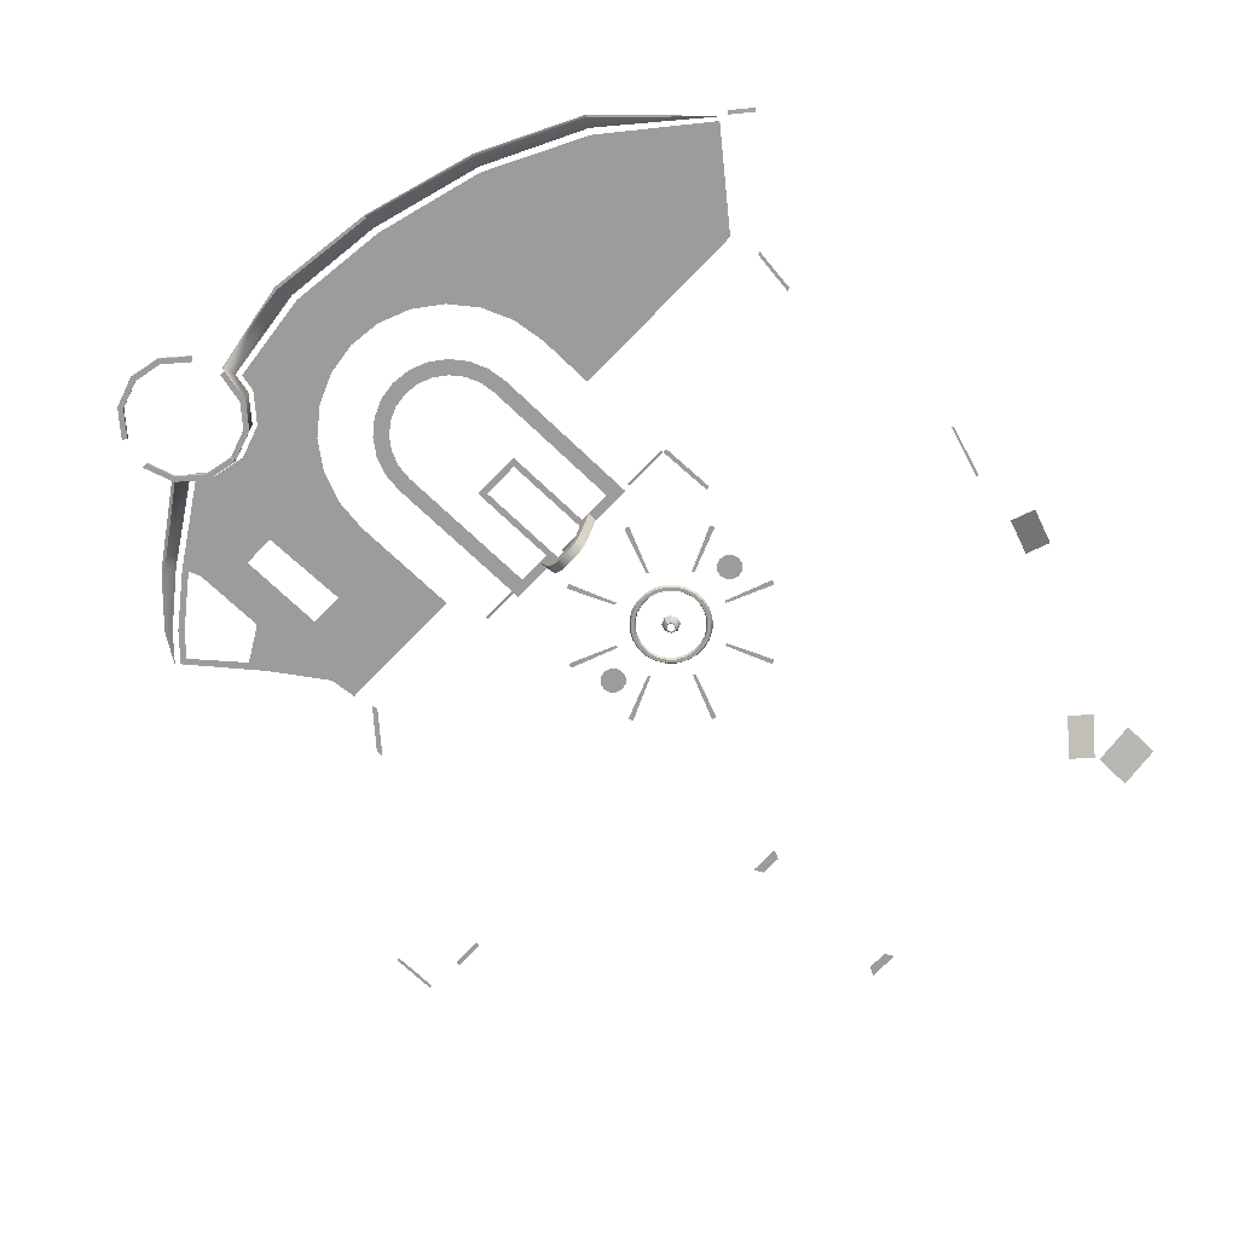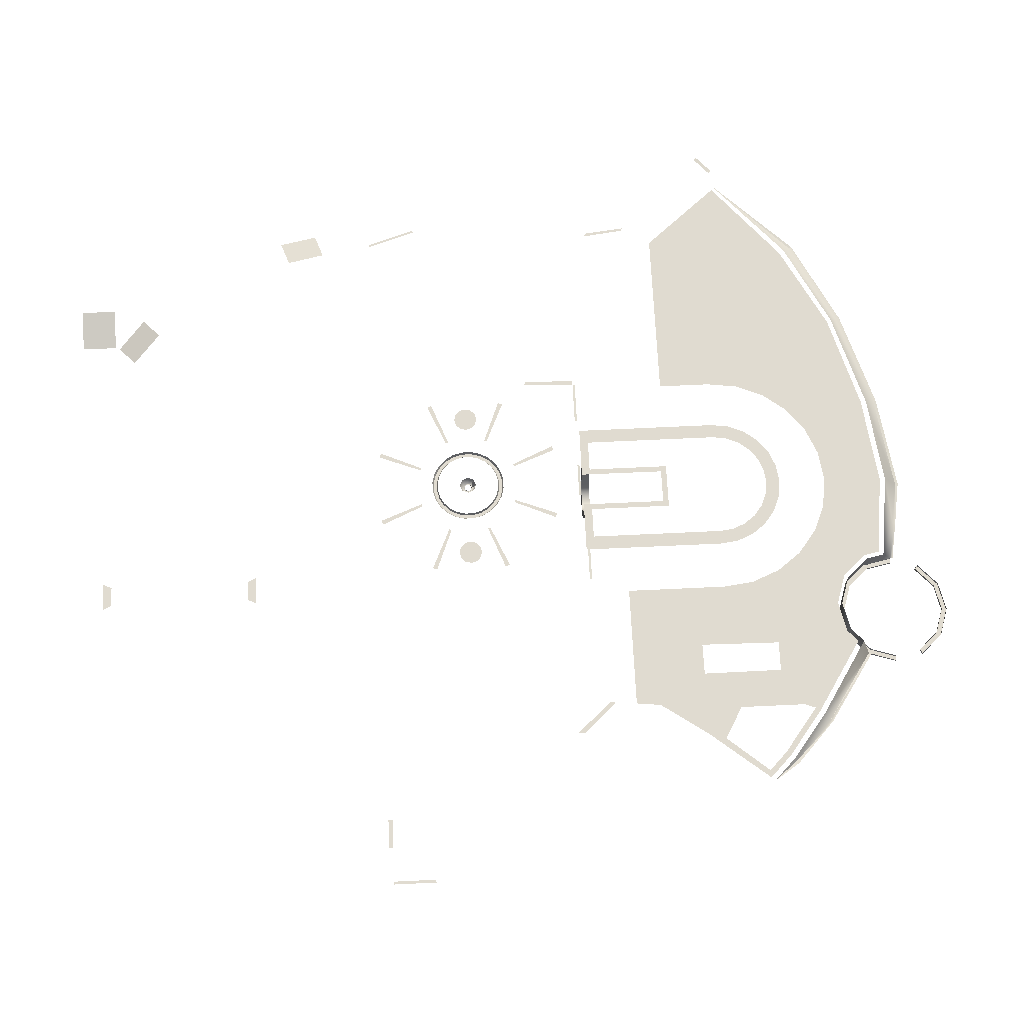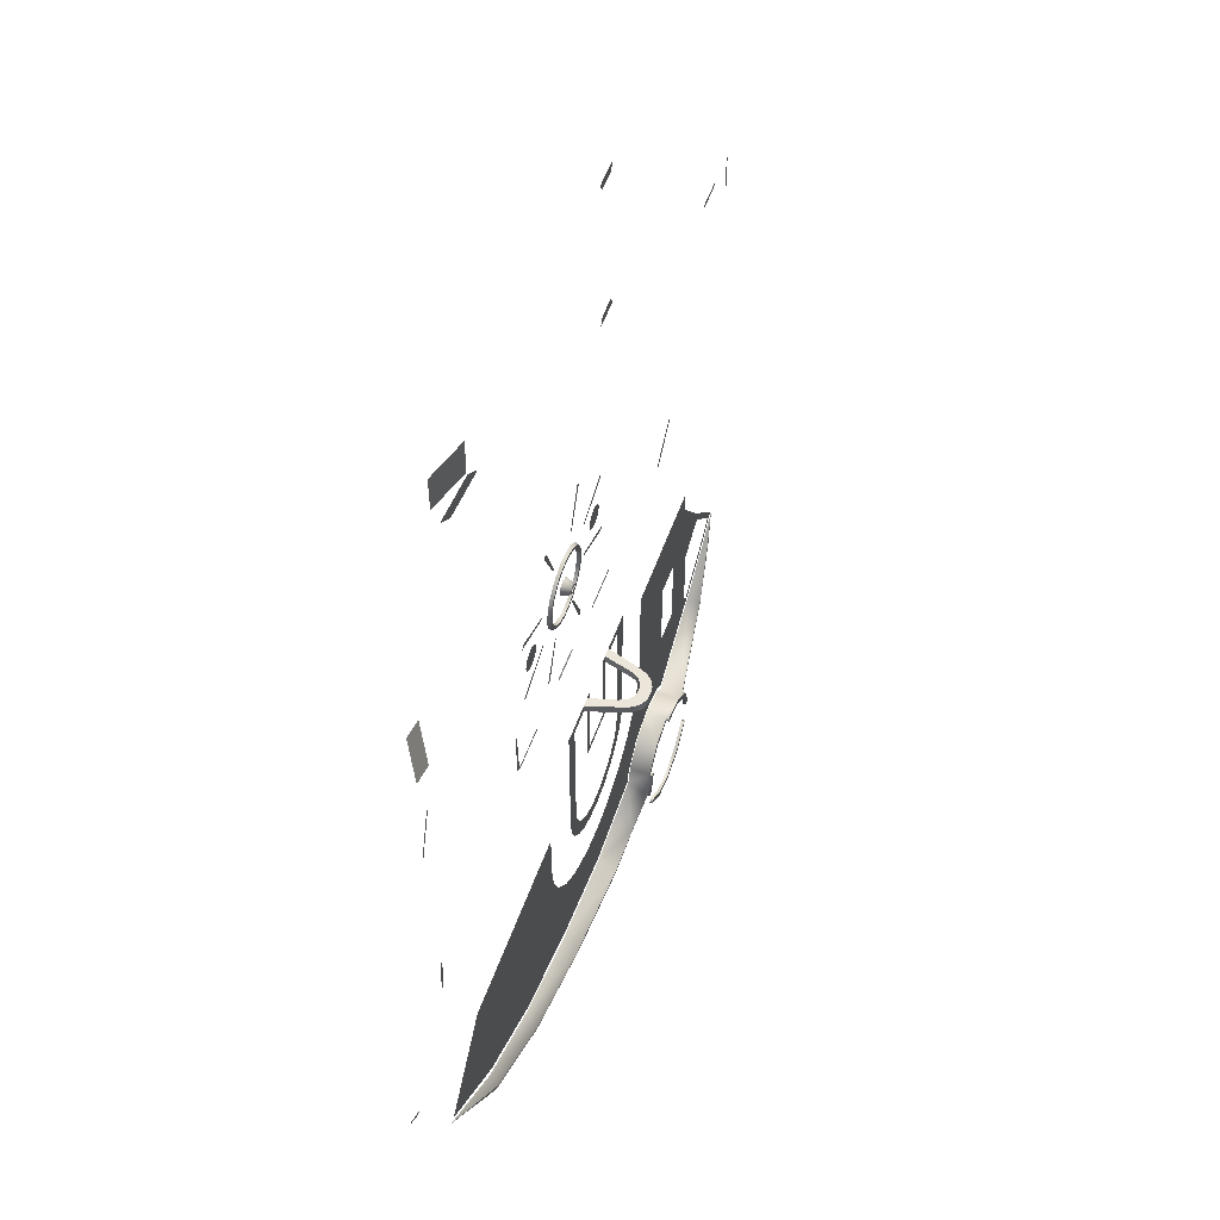
<metadata>
{"format":"obj","ext":"obj","renderer":"f3d","projection":"perspective","resolution":1024,"background":"white","views":[{"elev":-70.2,"azim":46.2,"up":"+Z"},{"elev":69.8,"azim":-92.7,"up":"+Z"},{"elev":55.6,"azim":109.7,"up":"+Y"}]}
</metadata>
<code>
o polygon512
v -2132 2026 -69
v -2136 2025 -79
v -2117 2001 -69
v -2120 1999 -79
v -2096 1980 -69
v -2099 1977 -79
v -2071 1965 -69
v -2072 1962 -79
v -2042 1957 -69
v -2043 1954 -79
v -2013 1957 -69
v -2012 1954 -79
v -1984 1965 -69
v -1983 1962 -79
v -1958 1980 -69
v -1956 1977 -79
v -1937 2001 -69
v -1934 1999 -79
v -1922 2026 -69
v -1919 2025 -79
v -1915 2055 -69
v -1911 2055 -79
v -1915 2085 -69
v -1911 2085 -79
v -1922 2113 -69
v -1919 2115 -79
v -1937 2139 -69
v -1934 2141 -79
v -1958 2160 -69
v -1956 2163 -79
v -1984 2175 -69
v -1983 2178 -79
v -2013 2182 -69
v -2012 2186 -79
v -2042 2182 -69
v -2043 2186 -79
v -2071 2175 -69
v -2072 2178 -79
v -2096 2160 -69
v -2099 2163 -79
v -2117 2139 -69
v -2120 2141 -79
v -2132 2113 -69
v -2136 2115 -79
v -2140 2085 -69
v -2143 2085 -79
v -2140 2055 -69
v -2143 2055 -79
v -1895 2052 -69
v -1900 2053 -79
v -1904 2019 -69
v -1908 2021 -79
v -1922 1989 -69
v -1925 1991 -79
v -1946 1964 -69
v -1949 1968 -79
v -1976 1947 -69
v -1978 1951 -79
v -2010 1938 -69
v -2011 1942 -79
v -2045 1938 -69
v -2044 1942 -79
v -2078 1947 -69
v -2077 1951 -79
v -2109 1964 -69
v -2106 1968 -79
v -2133 1989 -69
v -2130 1991 -79
v -2151 2019 -69
v -2146 2021 -79
v -2160 2052 -69
v -2155 2053 -79
v -2160 2087 -69
v -2155 2087 -79
v -2151 2121 -69
v -2146 2119 -79
v -2133 2151 -69
v -2130 2148 -79
v -2109 2176 -69
v -2106 2172 -79
v -2078 2193 -69
v -2077 2189 -79
v -2045 2202 -69
v -2044 2198 -79
v -2010 2202 -69
v -2011 2198 -79
v -1976 2193 -69
v -1978 2189 -79
v -1946 2176 -69
v -1949 2172 -79
v -1922 2151 -69
v -1925 2148 -79
v -1904 2121 -69
v -1908 2119 -79
v -1895 2087 -69
v -1900 2087 -79
v -2057 2070 -69
v -2046 2070 -99
v -2049 2091 -69
v -2040 2083 -99
v -2027 2100 -69
v -2027 2088 -99
v -2006 2091 -69
v -2014 2083 -99
v -1997 2070 -69
v -2009 2070 -99
v -2006 2049 -69
v -2014 2057 -99
v -2027 2040 -69
v -2027 2052 -99
v -2049 2049 -69
v -2040 2057 -99
v -2014 2070 -96
v -2014 2070 -99
v -2018 2079 -96
v -2018 2079 -99
v -2027 2083 -96
v -2027 2083 -99
v -2037 2079 -96
v -2037 2079 -99
v -2041 2070 -96
v -2041 2070 -99
v -2037 2060 -96
v -2037 2060 -99
v -2027 2057 -96
v -2027 2057 -99
v -2018 2060 -96
v -2018 2060 -99
v -1947 1607 -169
v -1917 1607 -169
v -1972 1607 -259
v -1951 1607 -279
v -1980 1607 -278.8
v -1961 1607 -302.5
v -1989 1607 -289.6
v -1972 1607 -318.7
v -1999 1607 -297.6
v -1986 1607 -332.8
v -2011 1607 -303.2
v -2003 1607 -340.7
v -2019 1607 -304.8
v -2015 1607 -342.9
v -2027 1607 -305.8
v -2027 1607 -343.9
v -2040 1607 -342.9
v -2879 1402 -169
v -2997 1232 -169
v -2769 1233 -169
v -2901 1108 -169
v -2768 952.2 -169
v -2901 877.5 -169
v -2629 694.3 -169
v -2916 838.3 -169
v -2927 821.9 -169
v -3074 958 -169
v -3087 942.8 -169
v -3140 1023 -169
v -3167 1022 -169
v -3015 1174 -169
v -2423 1026 -169
v -2382 926.9 -169
v -2520 717.9 -169
v -2317 842 -169
v -2414 683.8 -169
v -2232 776.8 -169
v -2339 601.1 -169
v -2133 735.9 -169
v -2327 546 -169
v -2027 721.9 -169
v -2037 511.9 -169
v -1921 735.9 -169
v -1717 551.9 -169
v -1822 776.8 -169
v -1737 842 -169
v -2027 1637 -343.9
v -2027 1637 -305.8
v -2040 1637 -342.9
v -2035 1637 -304.8
v -2052 1637 -340.7
v -2044 1637 -303.2
v -2068 1637 -332.8
v -2056 1637 -297.6
v -2083 1637 -318.7
v -2066 1637 -289.6
v -2094 1637 -302.5
v -2074 1637 -278.8
v -2103 1637 -279
v -2083 1637 -259
v -2137 1637 -169
v -2107 1637 -169
v -2035 1607 -304.8
v -2052 1607 -340.7
v -2044 1607 -303.2
v -2068 1607 -332.8
v -2056 1607 -297.6
v -2083 1607 -318.7
v -2066 1607 -289.6
v -2094 1607 -302.5
v -2074 1607 -278.8
v -2103 1607 -279
v -2083 1607 -259
v -2137 1607 -169
v -2107 1607 -169
v -1672 926.9 -169
v -1376 648.2 -169
v -1631 1026 -169
v -1487 1026 -169
v -1617 1132 -169
v -1487 1132 -169
v -1617 1316 -169
v -1127 1132 -169
v -1002 1316 -169
v -778.3 1052 -169
v -2067 1337 -169
v -2107 1317 -169
v -1987 1337 -169
v -1947 1317 -169
v -1967 1337 -169
v -1967 1637 -169
v -1837 1607 -169
v -1787 1637 -169
v -1787 1384 -169
v -2087 1637 -169
v -2267 1637 -169
v -2217 1607 -169
v -2267 1384 -169
v -2217 1317 -169
v -2267 1132 -169
v -2217 1132 -169
v -2259 1070 -169
v -2211 1083 -169
v -2192 1037 -169
v -1863 1037 -169
v -1893 997.6 -169
v -1858 962.2 -169
v -1932 967.4 -169
v -1907 924.1 -169
v -1978 948.4 -169
v -1965 900.1 -169
v -2027 941.9 -169
v -2027 891.9 -169
v -2089 900.1 -169
v -1031 754.3 -196.8
v -1037 762.5 -196.8
v -1341 591.9 -212.8
v -1345 601.2 -212.8
v -1698 493 -220.9
v -1367 633.7 -169
v -1717 531.9 -169
v -1070 807.6 -169
v -1127 1026 -169
v -2730 512.4 -239
v -2730 512.4 -249
v -2702 601.6 -239
v -2702 601.6 -249
v -2699 611 -239
v -2699 611 -249
v -2622 680.5 -249
v -2622 680.5 -239
v -2671 636.3 -169
v -2622 680.5 -169
v -2712 511.5 -249
v -2684 601.1 -249
v -2437 1489 -169
v -2870 1489 -169
v -2437 1444 -169
v -2658 1233 -169
v -2122 967.4 -169
v -2162 997.6 -169
v -2197 962.2 -169
v -2235 1012 -169
v -2936 804.3 -169
v -2953 781.5 -209.7
v -2960 773.9 -209.7
v -2334 483.9 -239
v -2195 459.6 -232.1
v -2331 492.8 -239
v -2194 469.6 -232.1
v -2339 529.6 -169
v -2037 491.9 -169
v -2439 324.7 -249
v -2540 321 -249
v -2540 302.9 -249
v -2629 349.8 -249
v -2639 334.5 -249
v -2709 411.2 -249
v -1837 1132 -169
v -1844 1083 -169
v -1796 1070 -169
v -1820 1012 -169
v -2077 948.4 -169
v -2147 924.1 -169
v -1057 790.6 -169
v -758.3 1052 -169
v -1696 483.2 -220.9
v -2038 444.2 -228.7
v -2038 434.1 -228.7
v -2095 2245 -69
v -2154 2396 -69
v -2099 2243 -69
v -2162 2394 -69
v -2169 2390 -69
v -1952 2241 -69
v -1886 2390 -69
v -1955 2243 -69
v -1893 2394 -69
v -1901 2396 -69
v -2363 394.3 -249
v -2378 404.1 -249
v -2448 340.9 -249
v -2662 951.6 -169
v -2437 1132 -169
v -2614 664.3 -249
v -2522 684.2 -249
v -2521 702.4 -249
v -2202 2002 -69
v -2354 1944 -69
v -2201 1998 -69
v -2352 1936 -69
v -2347 1928 -69
v -2199 2146 -69
v -2347 2211 -69
v -2201 2142 -69
v -2352 2204 -69
v -2354 2196 -69
v -1960 1895 -69
v -1901 1743 -69
v -1955 1896 -69
v -1893 1746 -69
v -1886 1750 -69
v -2256 2049 -69
v -2251 2070 -69
v -2292 2070 -69
v -2256 2091 -69
v -2272 2106 -69
v -1798 2091 -69
v -1804 2070 -69
v -1762 2070 -69
v -1798 2049 -69
v -1783 2034 -69
v -3099 930.1 -169
v -3182 1011 -169
v -3106 921.8 -183.8
v -3114 913.3 -183.8
v -2103 1899 -69
v -2169 1750 -69
v -2099 1896 -69
v -2162 1746 -69
v -2154 1743 -69
v -1853 2137 -69
v -1701 2196 -69
v -1854 2142 -69
v -1703 2204 -69
v -1707 2211 -69
v -1856 1994 -69
v -1707 1928 -69
v -1854 1998 -69
v -1703 1936 -69
v -1701 1944 -69
v -2363 394.3 -239
v -2378 404.1 -239
v -2448 340.9 -239
v -2692 419.5 -249
v -2692 419.5 -239
v -2709 411.2 -239
v -2639 334.5 -239
v -2629 349.8 -239
v -2712 511.5 -239
v -2684 601.1 -239
v -2522 684.2 -239
v -2432 655.4 -239
v -2521 702.4 -239
v -2422 670.7 -239
v -2369 585.7 -239
v -2353 594 -239
v -2353 594 -249
v -2369 585.7 -249
v -2353 594 -169
v -2521 702.4 -169
v -2422 670.7 -169
v -2349 493.7 -249
v -2349 493.7 -239
v -2331 492.8 -249
v -2614 664.3 -239
v -1947 1637 -169
v -1972 1637 -259
v -1980 1637 -278.8
v -1989 1637 -289.6
v -1999 1637 -297.6
v -2011 1637 -303.2
v -2019 1637 -304.8
v -3509 2240 -69
v -3499 2240 -69
v -3509 2387 -69
v -3499 2387 -69
v -3279 2402 -69
v -3379 2402 -69
v -3279 2387 -69
v -3379 2387 -69
v -1917 1637 -169
v -1951 1637 -279
v -1961 1637 -302.5
v -1972 1637 -318.7
v -1986 1637 -332.8
v -2003 1637 -340.7
v -2015 1637 -342.9
v -2371 2893 -69
v -2439 2893 -69
v -2356 2863 -69
v -2454 2863 -69
v -2439 3393 -69
v -2371 3393 -69
v -2454 3423 -69
v -2356 3423 -69
v -748.9 1061 -69
v -692.9 1109 -69
v -756.8 1071 -69
v -694 1124 -71.53
v -2999 1690 -69
v -2990 1681 -69
v -2997 1713 -69
v -2887 1592 -69
v -1631 1841 -69
v -1637 1657 -69
v -1618 1836 -69
v -1623 1657 -69
v -1012 1577 -69
v -993.9 1433 -69
v -1000 1572 -69
v -983.7 1428 -69
v -2087 1649 -71.44
v -2067 1649 -71.44
v -2087 1657 -69
v -1967 1657 -69
v -1987 1649 -71.44
v -1967 1649 -71.44
v -2417 1629 -70.11
v -2402 1629 -70.11
v -2417 1637 -69
v -2267 1637 -69
v -1787 1649 -69.87
v -1772 1649 -69.87
v -1787 1657 -69
v -2087 1337 -169
v -1837 1317 -169
v -1787 1132 -169
v -2282 1629 -70.11
v -2267 1629 -70.11
v -1652 1649 -69.87
v -1637 1649 -69.87
v -1011 2416 -69
v -1019 2416 -69
v -957.3 2248 -69
v -962.7 2242 -69
v -2272 2034 -69
v -2292 2028 -69
v -2313 2034 -69
v -2328 2049 -69
v -2334 2070 -69
v -2328 2091 -69
v -2313 2106 -69
v -2292 2112 -69
v -1783 2106 -69
v -1762 2112 -69
v -1741 2106 -69
v -1726 2091 -69
v -1721 2070 -69
v -1726 2049 -69
v -1741 2034 -69
v -1762 2028 -69
v -2540 302.9 -239
v -2540 321 -239
v -2439 324.7 -239
v -686.3 1115 -71.65
v -2890 1571 -69
v -2670 657.2 -169
v -2202 2137 -69
v -2199 1994 -69
v -2095 1895 -69
v -1952 1899 -69
v -1853 2002 -69
v -1856 2146 -69
v -1960 2245 -69
v -2103 2241 -69
v -966.3 2624 -72
v -1013 2752 -32.5
v -1044 2595 -72
v -1092 2723 -32.5
v -1409 3377 -72
v -1469 3319 -72
v -1315 3280 -32.51
v -1375 3222 -32.51
v -1267 3514 -32.55
v -1402 3514 -72
v -1267 3392 -32.55
v -1402 3392 -72
f 3 2 1
f 4 2 3
f 5 4 3
f 6 4 5
f 7 6 5
f 8 6 7
f 9 8 7
f 10 8 9
f 11 10 9
f 12 10 11
f 13 12 11
f 14 12 13
f 15 14 13
f 16 14 15
f 17 16 15
f 18 16 17
f 19 18 17
f 20 18 19
f 21 20 19
f 22 20 21
f 23 22 21
f 24 22 23
f 25 24 23
f 26 24 25
f 27 26 25
f 28 26 27
f 29 28 27
f 30 28 29
f 31 30 29
f 32 30 31
f 33 32 31
f 34 32 33
f 35 34 33
f 36 34 35
f 37 36 35
f 38 36 37
f 39 38 37
f 40 38 39
f 41 40 39
f 42 40 41
f 43 42 41
f 44 42 43
f 45 44 43
f 46 44 45
f 47 46 45
f 48 46 47
f 1 48 47
f 2 48 1
f 51 50 49
f 52 50 51
f 53 52 51
f 54 52 53
f 55 54 53
f 56 54 55
f 57 56 55
f 58 56 57
f 59 58 57
f 60 58 59
f 61 60 59
f 62 60 61
f 63 62 61
f 64 62 63
f 65 64 63
f 66 64 65
f 67 66 65
f 68 66 67
f 69 68 67
f 70 68 69
f 71 70 69
f 72 70 71
f 73 72 71
f 74 72 73
f 75 74 73
f 76 74 75
f 77 76 75
f 78 76 77
f 79 78 77
f 80 78 79
f 81 80 79
f 82 80 81
f 83 82 81
f 84 82 83
f 85 84 83
f 86 84 85
f 87 86 85
f 88 86 87
f 89 88 87
f 90 88 89
f 91 90 89
f 92 90 91
f 93 92 91
f 94 92 93
f 95 94 93
f 96 94 95
f 49 96 95
f 50 96 49
f 22 52 20
f 50 52 22
f 24 50 22
f 96 50 24
f 26 96 24
f 94 96 26
f 28 94 26
f 92 94 28
f 30 92 28
f 90 92 30
f 32 90 30
f 88 90 32
f 34 88 32
f 86 88 34
f 36 86 34
f 84 86 36
f 38 84 36
f 82 84 38
f 40 82 38
f 80 82 40
f 42 80 40
f 78 80 42
f 44 78 42
f 76 78 44
f 46 76 44
f 74 76 46
f 48 74 46
f 72 74 48
f 2 72 48
f 70 72 2
f 4 70 2
f 68 70 4
f 6 68 4
f 66 68 6
f 8 66 6
f 64 66 8
f 10 64 8
f 62 64 10
f 12 62 10
f 60 62 12
f 14 60 12
f 58 60 14
f 16 58 14
f 56 58 16
f 18 56 16
f 54 56 18
f 20 54 18
f 52 54 20
f 99 98 97
f 100 98 99
f 101 100 99
f 102 100 101
f 103 102 101
f 104 102 103
f 105 104 103
f 106 104 105
f 107 106 105
f 108 106 107
f 109 108 107
f 110 108 109
f 111 110 109
f 112 110 111
f 97 112 111
f 98 112 97
f 115 114 113
f 116 114 115
f 117 116 115
f 118 116 117
f 119 118 117
f 120 118 119
f 121 120 119
f 122 120 121
f 123 122 121
f 124 122 123
f 125 124 123
f 126 124 125
f 127 126 125
f 128 126 127
f 113 128 127
f 114 128 113
f 114 108 128
f 106 108 114
f 116 106 114
f 104 106 116
f 118 104 116
f 102 104 118
f 120 102 118
f 100 102 120
f 122 100 120
f 98 100 122
f 124 98 122
f 112 98 124
f 126 112 124
f 110 112 126
f 128 110 126
f 108 110 128
f 131 130 129
f 132 130 131
f 133 132 131
f 134 132 133
f 135 134 133
f 136 134 135
f 137 136 135
f 138 136 137
f 139 138 137
f 140 138 139
f 141 140 139
f 142 140 141
f 143 142 141
f 144 142 143
f 145 144 143
f 148 147 146
f 149 147 148
f 150 149 148
f 151 149 150
f 152 151 150
f 153 151 152
f 154 153 152
f 155 153 154
f 156 155 154
f 157 155 156
f 158 157 156
f 159 157 158
f 147 159 158
f 149 159 147
f 161 152 160
f 162 152 161
f 163 162 161
f 164 162 163
f 165 164 163
f 166 164 165
f 167 166 165
f 168 166 167
f 169 168 167
f 170 168 169
f 171 170 169
f 172 170 171
f 173 172 171
f 174 172 173
f 177 176 175
f 178 176 177
f 179 178 177
f 180 178 179
f 181 180 179
f 182 180 181
f 183 182 181
f 184 182 183
f 185 184 183
f 186 184 185
f 187 186 185
f 188 186 187
f 189 188 187
f 190 188 189
f 191 145 143
f 192 145 191
f 193 192 191
f 194 192 193
f 195 194 193
f 196 194 195
f 197 196 195
f 198 196 197
f 199 198 197
f 200 198 199
f 201 200 199
f 202 200 201
f 203 202 201
f 206 205 204
f 207 205 206
f 208 207 206
f 209 207 208
f 210 209 208
f 211 209 210
f 212 211 210
f 213 211 212
f 216 215 214
f 217 215 216
f 218 217 216
f 129 217 218
f 219 129 218
f 220 129 219
f 221 220 219
f 222 220 221
f 225 224 223
f 226 224 225
f 227 226 225
f 228 226 227
f 229 228 227
f 230 228 229
f 231 230 229
f 232 230 231
f 235 234 233
f 236 234 235
f 237 236 235
f 238 236 237
f 239 238 237
f 240 238 239
f 241 240 239
f 242 240 241
f 245 244 243
f 246 244 245
f 247 246 245
f 248 246 247
f 249 248 247
f 207 250 205
f 251 250 207
f 209 251 207
f 211 251 209
f 254 253 252
f 255 253 254
f 256 255 254
f 257 255 256
f 256 258 257
f 259 258 256
f 260 259 256
f 261 259 260
f 255 262 253
f 263 262 255
f 257 263 255
f 258 263 257
f 266 265 264
f 146 265 266
f 267 146 266
f 148 146 267
f 270 269 268
f 232 269 270
f 271 232 270
f 230 232 271
f 256 272 260
f 273 272 256
f 254 273 256
f 274 273 254
f 277 276 275
f 278 276 277
f 279 278 277
f 280 278 279
f 283 282 281
f 284 282 283
f 285 284 283
f 286 284 285
f 289 288 287
f 233 288 289
f 290 233 289
f 235 233 290
f 242 291 240
f 268 291 242
f 292 268 242
f 270 268 292
f 293 246 248
f 244 246 293
f 294 244 293
f 243 244 294
f 295 247 245
f 296 247 295
f 297 296 295
f 276 296 297
f 300 299 298
f 301 299 300
f 302 301 300
f 305 304 303
f 306 304 305
f 307 306 305
f 281 309 308
f 310 309 281
f 282 310 281
f 311 152 150
f 160 152 311
f 312 160 311
f 258 313 263
f 314 313 258
f 315 314 258
f 318 317 316
f 319 317 318
f 320 319 318
f 323 322 321
f 324 322 323
f 325 324 323
f 328 327 326
f 329 327 328
f 330 329 328
f 333 332 331
f 334 332 333
f 335 334 333
f 338 337 336
f 339 337 338
f 340 339 338
f 343 342 341
f 344 342 343
f 274 344 343
f 347 346 345
f 348 346 347
f 349 348 347
f 352 351 350
f 353 351 352
f 354 353 352
f 357 356 355
f 358 356 357
f 359 358 357
f 296 249 247
f 280 249 296
f 278 280 296
f 309 360 308
f 361 360 309
f 310 361 309
f 362 361 310
f 286 364 363
f 365 364 286
f 285 365 286
f 366 365 285
f 363 367 284
f 364 367 363
f 262 252 253
f 368 252 262
f 263 368 262
f 369 368 263
f 372 371 370
f 373 371 372
f 371 375 374
f 373 375 371
f 376 374 375
f 377 374 376
f 279 375 378
f 277 375 279
f 379 373 372
f 380 373 379
f 315 370 314
f 372 370 315
f 381 374 377
f 382 374 381
f 381 277 382
f 383 277 381
f 376 277 383
f 375 277 376
f 314 384 313
f 370 384 314
f 258 372 315
f 259 372 258
f 313 369 263
f 384 369 313
f 377 383 381
f 376 383 377
f 373 378 375
f 380 378 373
f 259 379 372
f 261 379 259
f 203 188 190
f 201 188 203
f 385 131 129
f 386 131 385
f 386 133 131
f 387 133 386
f 387 135 133
f 388 135 387
f 388 137 135
f 389 137 388
f 389 139 137
f 390 139 389
f 390 141 139
f 391 141 390
f 391 143 141
f 176 143 391
f 176 191 143
f 178 191 176
f 178 193 191
f 180 193 178
f 180 195 193
f 182 195 180
f 182 197 195
f 184 197 182
f 184 199 197
f 186 199 184
f 186 201 199
f 188 201 186
f 394 393 392
f 395 393 394
f 398 397 396
f 399 397 398
f 400 386 385
f 401 386 400
f 401 387 386
f 402 387 401
f 402 388 387
f 403 388 402
f 403 389 388
f 404 389 403
f 404 390 389
f 405 390 404
f 405 391 390
f 406 391 405
f 406 176 391
f 175 176 406
f 409 408 407
f 410 408 409
f 189 200 202
f 187 200 189
f 130 401 400
f 132 401 130
f 132 402 401
f 134 402 132
f 134 403 402
f 136 403 134
f 136 404 403
f 138 404 136
f 138 405 404
f 140 405 138
f 140 406 405
f 142 406 140
f 142 175 406
f 144 175 142
f 144 177 175
f 145 177 144
f 145 179 177
f 192 179 145
f 192 181 179
f 194 181 192
f 194 183 181
f 196 183 194
f 196 185 183
f 198 185 196
f 413 412 411
f 414 412 413
f 417 416 415
f 418 416 417
f 421 420 419
f 422 420 421
f 425 424 423
f 426 424 425
f 429 428 427
f 430 428 429
f 433 432 431
f 434 432 433
f 434 435 432
f 436 435 434
f 439 438 437
f 440 438 439
f 443 442 441
f 424 442 443
f 215 444 214
f 203 444 215
f 222 445 220
f 446 445 222
f 203 223 444
f 225 223 203
f 440 447 438
f 448 447 440
f 446 287 445
f 289 287 446
f 424 449 442
f 450 449 424
f 453 452 451
f 454 452 453
f 174 205 172
f 204 205 174
f 198 187 185
f 200 187 198
f 213 251 211
f 250 251 213
f 455 333 331
f 456 333 455
f 457 333 456
f 458 333 457
f 459 333 458
f 460 333 459
f 461 333 460
f 462 333 461
f 267 312 311
f 266 312 267
f 463 338 336
f 464 338 463
f 465 338 464
f 466 338 465
f 467 338 466
f 468 338 467
f 469 338 468
f 470 338 469
f 283 366 285
f 471 366 283
f 272 343 341
f 273 343 272
f 284 472 282
f 367 472 284
f 281 471 283
f 473 471 281
f 282 362 310
f 472 362 282
f 308 473 281
f 360 473 308
f 418 474 416
f 420 422 475
f 154 152 476
f 477 325 323
f 478 320 318
f 479 349 347
f 480 330 328
f 481 359 357
f 482 354 352
f 483 307 305
f 484 302 300
f 363 284 286
f 462 335 333
f 470 340 338
f 343 273 274
f 296 276 278
f 487 486 485
f 488 486 487
f 491 490 489
f 492 490 491
f 495 494 493
f 496 494 495

</code>
